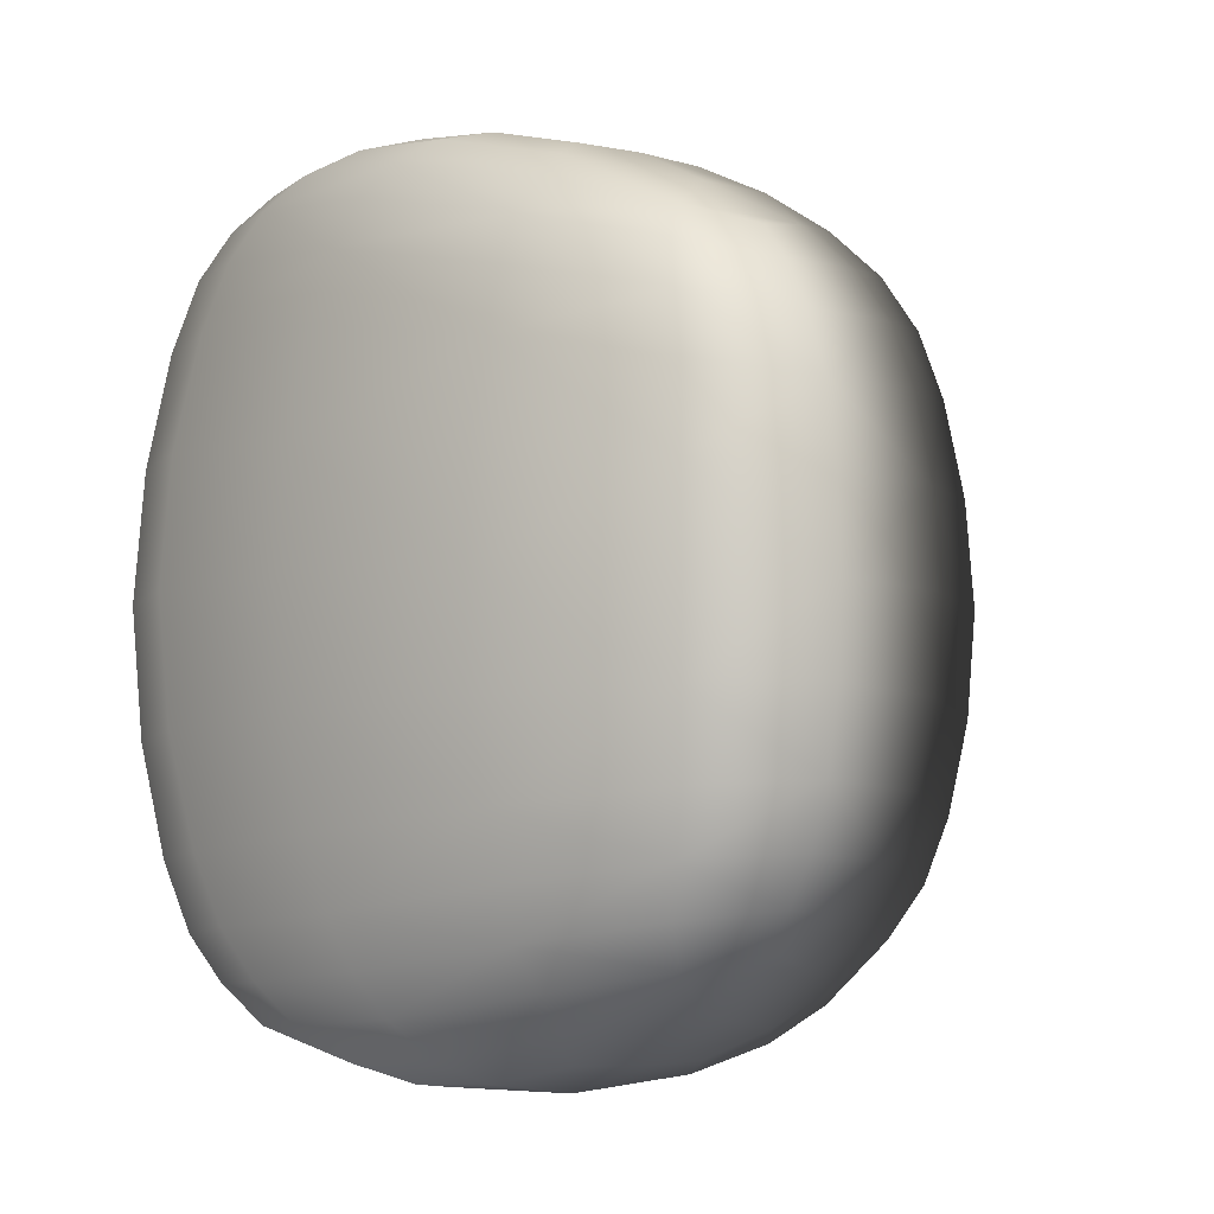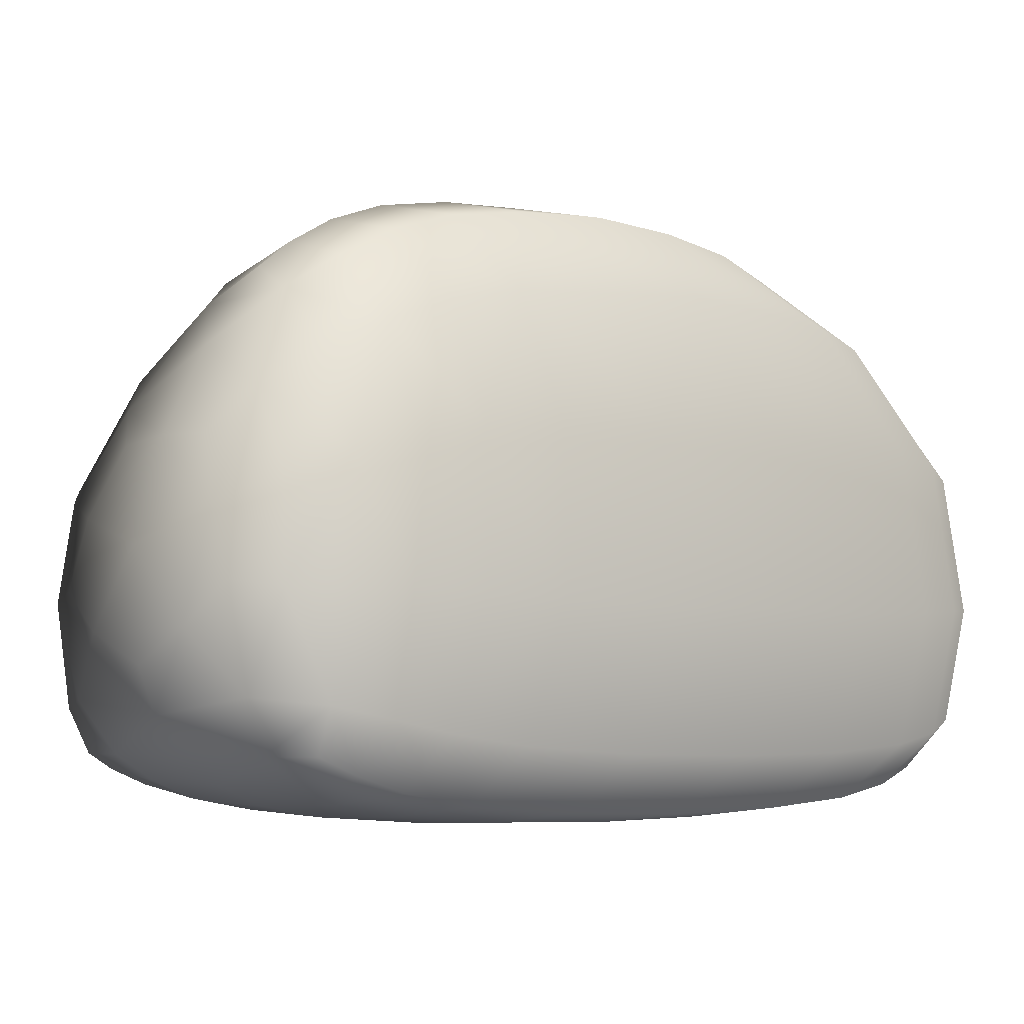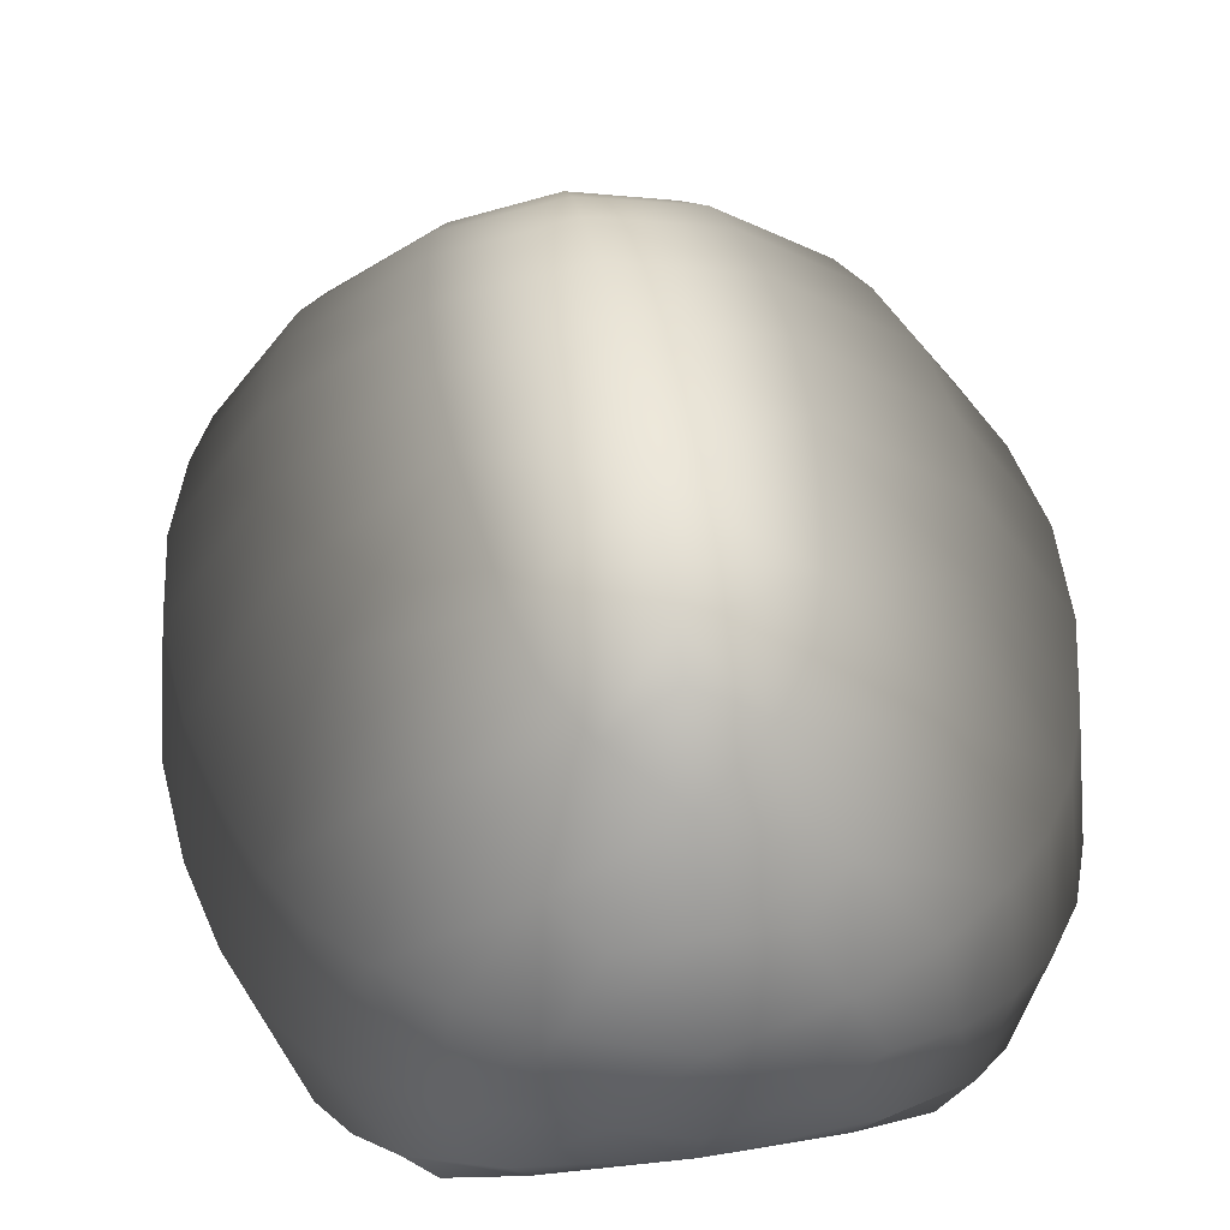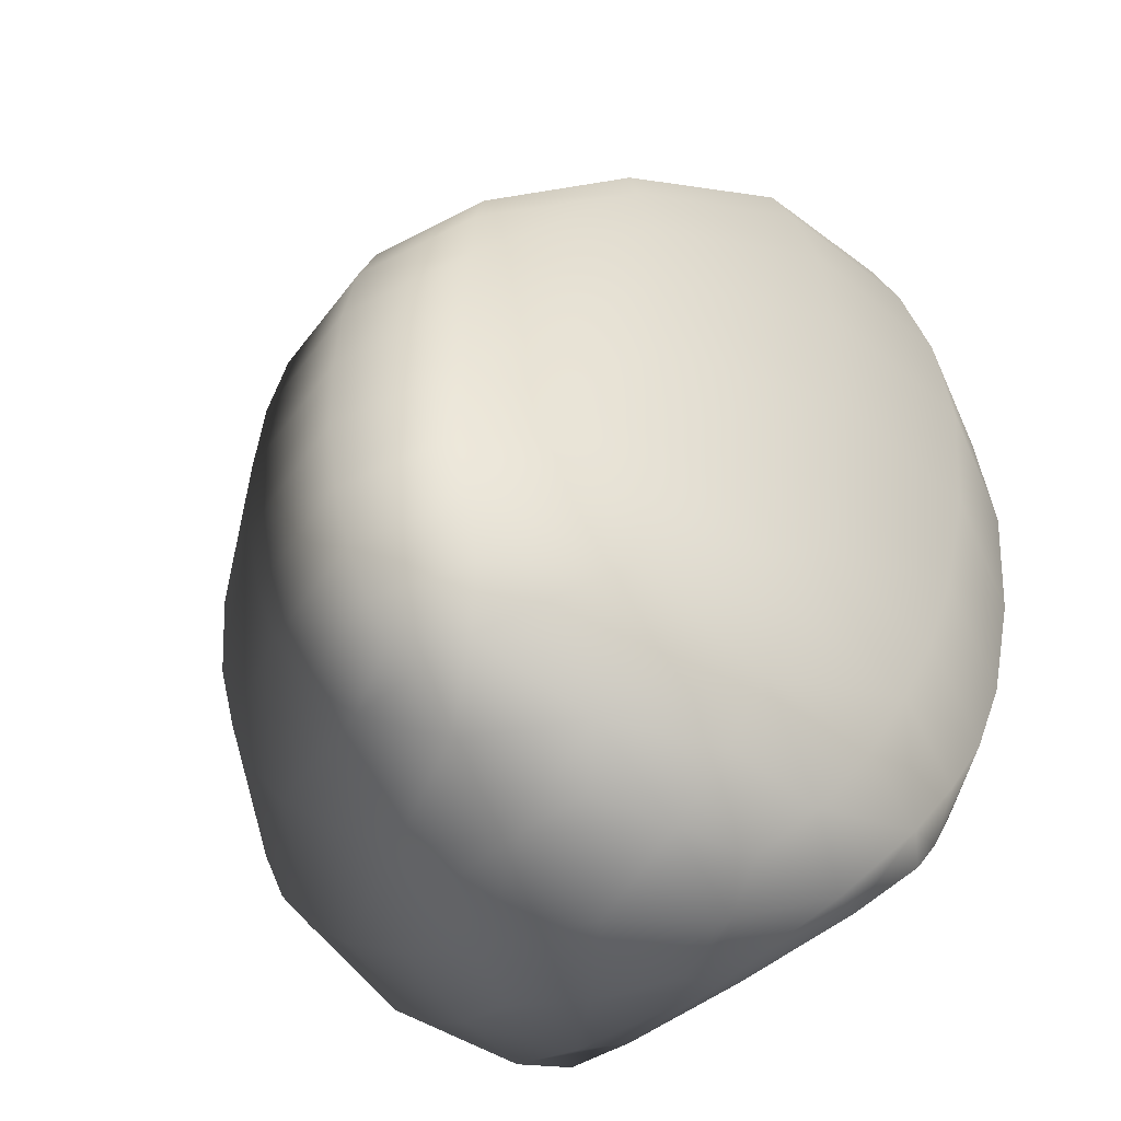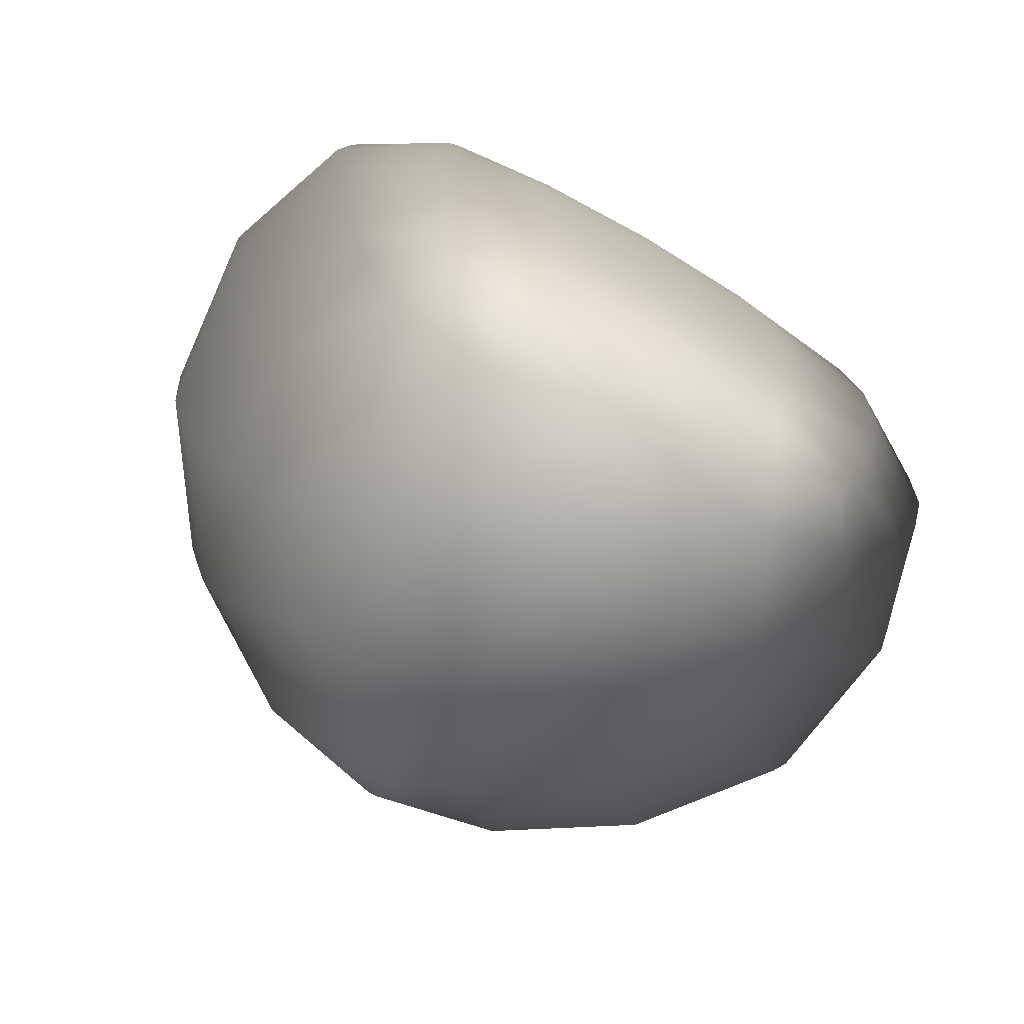
<metadata>
{"format":"obj","ext":"obj","renderer":"f3d","projection":"perspective","resolution":1024,"background":"white","views":[{"elev":-5.6,"azim":-37.6,"up":"+Y"},{"elev":-4.8,"azim":52.2,"up":"+Z"},{"elev":43.3,"azim":170.7,"up":"+Z"},{"elev":-50.2,"azim":41.9,"up":"+Y"},{"elev":-75.8,"azim":150.0,"up":"+Y"}]}
</metadata>
<code>
g Part1
v -34.13 -124.8 105.9
v 0.3308 -129.2 96.46
v 0.3308 -120 127.9
v -21.59 -119.6 126.6
v 34.79 -124.8 105.9
v 22.25 -119.6 126.6
v 25.34 -127.7 72.72
v 44.45 -125.5 85.11
v -24.68 -127.7 72.72
v 0.3308 -127 62.83
v -34.13 -124.8 105.9
v -43.79 -125.5 85.11
v -74.74 -106.1 117.9
v -57.47 -116.8 112.7
v -35.58 -111.1 138.9
v -49.61 -99.43 149.9
v -20.59 -93.66 170
v 0.3308 -106.1 155.1
v 21.26 -93.66 170
v 0.3308 -88.91 179.4
v 36.24 -111.1 138.9
v 50.27 -99.43 149.9
v 75.41 -106.1 117.9
v 58.13 -116.8 112.7
v 63.23 -119.3 82.51
v 80.09 -109.2 81.28
v 71.98 -110.4 51.28
v 47.25 -120.4 53.59
v 40.83 -111.3 37.67
v 62.86 -108.4 37.89
v 0.3308 -121.6 48.88
v 0.3308 -112.9 38.15
v -40.16 -111.3 37.67
v -46.59 -120.4 53.59
v -71.32 -110.4 51.28
v -62.2 -108.4 37.89
v -62.57 -119.3 82.51
v -79.43 -109.2 81.28
v -96.99 -79.25 123.9
v -87.45 -93.85 121.2
v -63.3 -87 156
v -71.69 -71.86 162
v -36.03 -66.15 187.6
v -30.72 -81.07 179.4
v 0.3308 -78.27 187.9
v 0.3308 -63.79 196.4
v 36.7 -66.15 187.6
v 31.38 -81.07 179.4
v 63.96 -87 156
v 72.35 -71.86 162
v 97.66 -79.25 123.9
v 88.12 -93.85 121.2
v 92.65 -97.31 81.12
v 102.7 -82.84 80.31
v 91.34 -85.19 43.94
v 83.03 -98.99 47.79
v 66.3 -98.75 33.01
v 69.79 -85.2 28.06
v 38.5 -86.17 24.34
v 39.12 -99.73 29.91
v 0.3308 -100.3 29.03
v 0.3308 -86.77 23.18
v -37.84 -86.17 24.34
v -38.46 -99.73 29.91
v -65.64 -98.75 33.01
v -69.13 -85.2 28.06
v -90.68 -85.19 43.94
v -82.37 -98.99 47.79
v -91.99 -97.31 81.12
v -102 -82.84 80.31
v -111.9 -29.89 126
v -104.6 -59.49 125.5
v -77.92 -53.16 165.4
v -84.84 -26.25 166.4
v -42.05 -23.05 196.8
v -39.02 -47.75 193.5
v 0.3308 -45.71 202.9
v 0.3309 -21.47 207
v 42.71 -23.05 196.8
v 39.68 -47.75 193.5
v 78.59 -53.16 165.4
v 85.5 -26.25 166.4
v 112.6 -29.89 126
v 105.3 -59.49 125.5
v 110.2 -63.1 78.95
v 117.3 -31.82 77.61
v 103.9 -33.18 38.4
v 97.67 -65.2 40.59
v 72.7 -65.58 24.38
v 76.78 -33.14 22.07
v 40.54 -33.47 18.42
v 38.82 -65.91 20.67
v 0.3308 -65.94 19.44
v 0.3308 -32.98 17.18
v -39.87 -33.47 18.42
v -38.16 -65.91 20.67
v -72.04 -65.58 24.38
v -76.12 -33.14 22.07
v -103.2 -33.18 38.4
v -97.01 -65.2 40.59
v -109.5 -63.1 78.95
v -116.6 -31.82 77.61
v -111.9 38.85 126.1
v -114.9 4.374 126.8
v -86.07 4.457 168.4
v -84.61 35.5 166.6
v -42 32.7 196.8
v -42.99 4.569 198.3
v 0.3309 4.603 208.3
v 0.3309 31.25 207
v 42.66 32.7 196.8
v 43.65 4.569 198.3
v 86.73 4.457 168.4
v 85.27 35.5 166.6
v 112.5 38.85 126.1
v 115.6 4.374 126.8
v 120.7 4.338 77.84
v 117.3 40.67 77.6
v 103.9 42.02 38.4
v 107 4.33 37.83
v 78.98 4.327 21.27
v 76.78 41.98 22.07
v 40.54 42.31 18.42
v 41.71 4.327 17.66
v 0.3309 4.327 16.45
v 0.3309 41.82 17.18
v -39.87 42.31 18.42
v -41.05 4.327 17.66
v -78.31 4.327 21.27
v -76.12 41.98 22.07
v -103.2 42.02 38.4
v -106.3 4.33 37.83
v -120.1 4.338 77.84
v -116.6 40.67 77.6
v -97.06 89.65 123.9
v -104.6 69.04 125.5
v -77.93 63.2 165.4
v -71.95 82.63 161.8
v -36.1 77.18 187.5
v -39.02 58.29 193.5
v 0.3309 56.4 202.9
v 0.3309 74.9 196.4
v 36.76 77.18 187.5
v 39.68 58.29 193.5
v 78.59 63.2 165.4
v 72.61 82.63 161.8
v 97.72 89.65 123.9
v 105.3 69.04 125.5
v 110.2 72.48 78.95
v 102.6 93.09 80.32
v 91.33 95.46 43.94
v 97.67 74.58 40.59
v 72.69 74.96 24.38
v 69.75 95.45 28.07
v 38.49 96.46 24.34
v 38.82 75.29 20.67
v 0.3309 75.33 19.44
v 0.3309 97.09 23.17
v -37.83 96.46 24.34
v -38.15 75.29 20.67
v -72.03 74.96 24.38
v -69.09 95.45 28.07
v -90.67 95.46 43.94
v -97.01 74.58 40.59
v -109.5 72.48 78.95
v -102 93.09 80.32
v -74.73 116.8 117.9
v -87.47 104.8 121.2
v -63.35 98.03 155.9
v -49.55 110.1 149.9
v -20.58 104.3 170
v -30.73 92.14 179.4
v 0.3309 89.38 187.9
v 0.3309 99.69 179.5
v 21.24 104.3 170
v 31.39 92.14 179.4
v 64.01 98.03 155.9
v 50.21 110.1 149.9
v 75.39 116.8 117.9
v 88.13 104.8 121.2
v 92.65 108.2 81.12
v 80.1 119.9 81.26
v 71.99 121.1 51.26
v 83.03 109.9 47.79
v 66.3 109.7 33
v 62.9 119.2 37.83
v 40.84 122 37.66
v 39.12 110.7 29.9
v 0.3309 111.2 29.03
v 0.3309 123.5 38.16
v -40.17 122 37.66
v -38.46 110.7 29.9
v -65.64 109.7 33
v -62.24 119.2 37.83
v -71.33 121.1 51.26
v -82.37 109.9 47.79
v -91.99 108.2 81.12
v -79.44 119.9 81.26
v -34.15 134.2 105.9
v -57.47 126.8 112.7
v -35.57 121.1 138.9
v -21.62 129 126.6
v 0.3309 129.3 127.9
v 0.3309 116.1 155.1
v 36.24 121.1 138.9
v 22.28 129 126.6
v 34.81 134.2 105.9
v 58.13 126.8 112.7
v 63.24 129.3 82.5
v 44.5 135 85.08
v 25.35 137 72.71
v 47.25 130.5 53.59
v 0.3309 131.6 48.88
v 0.3309 136.4 62.81
v -24.69 137 72.71
v -46.59 130.5 53.59
v -62.58 129.3 82.5
v -43.84 135 85.08
v -57.47 -116.8 112.7
v -74.74 -106.1 117.9
v -87.45 -93.85 121.2
v -96.99 -79.25 123.9
v -104.6 -59.49 125.5
v -111.9 -29.89 126
v -114.9 4.374 126.8
v -111.9 38.85 126.1
v -104.6 69.04 125.5
v -97.06 89.65 123.9
v -87.47 104.8 121.2
v -74.73 116.8 117.9
v -57.47 126.8 112.7
v 0.3309 138.2 96.46
v -34.15 134.2 105.9
f 1 2 3
f 1 3 4
f 3 2 5
f 3 5 6
f 5 2 7
f 5 7 8
f 7 2 9
f 7 9 10
f 9 2 11
f 9 11 12
f 13 14 15
f 13 15 16
f 17 18 19
f 17 19 20
f 19 18 21
f 19 21 22
f 23 24 25
f 23 25 26
f 27 28 29
f 27 29 30
f 29 28 31
f 29 31 32
f 33 34 35
f 33 35 36
f 35 34 37
f 35 37 38
f 39 40 41
f 39 41 42
f 43 44 45
f 43 45 46
f 47 48 49
f 47 49 50
f 51 52 53
f 51 53 54
f 55 56 57
f 55 57 58
f 59 60 61
f 59 61 62
f 63 64 65
f 63 65 66
f 67 68 69
f 67 69 70
f 71 72 73
f 71 73 74
f 75 76 77
f 75 77 78
f 79 80 81
f 79 81 82
f 83 84 85
f 83 85 86
f 87 88 89
f 87 89 90
f 91 92 93
f 91 93 94
f 95 96 97
f 95 97 98
f 99 100 101
f 99 101 102
f 103 104 105
f 103 105 106
f 107 108 109
f 107 109 110
f 111 112 113
f 111 113 114
f 115 116 117
f 115 117 118
f 119 120 121
f 119 121 122
f 123 124 125
f 123 125 126
f 127 128 129
f 127 129 130
f 131 132 133
f 131 133 134
f 135 136 137
f 135 137 138
f 139 140 141
f 139 141 142
f 143 144 145
f 143 145 146
f 147 148 149
f 147 149 150
f 151 152 153
f 151 153 154
f 155 156 157
f 155 157 158
f 159 160 161
f 159 161 162
f 163 164 165
f 163 165 166
f 167 168 169
f 167 169 170
f 171 172 173
f 171 173 174
f 175 176 177
f 175 177 178
f 179 180 181
f 179 181 182
f 183 184 185
f 183 185 186
f 187 188 189
f 187 189 190
f 191 192 193
f 191 193 194
f 195 196 197
f 195 197 198
f 199 200 201
f 199 201 202
f 203 204 205
f 203 205 206
f 207 208 209
f 207 209 210
f 211 212 213
f 211 213 214
f 215 216 217
f 215 217 218
f 3 18 15
f 3 15 4
f 15 14 1
f 15 1 4
f 5 24 21
f 5 21 6
f 21 18 3
f 21 3 6
f 7 28 25
f 7 25 8
f 25 24 5
f 25 5 8
f 9 34 31
f 9 31 10
f 31 28 7
f 31 7 10
f 11 219 37
f 11 37 12
f 37 34 9
f 37 9 12
f 15 18 17
f 15 17 16
f 17 44 41
f 17 41 16
f 41 40 13
f 41 13 16
f 19 48 45
f 19 45 20
f 45 44 17
f 45 17 20
f 21 24 23
f 21 23 22
f 23 52 49
f 23 49 22
f 49 48 19
f 49 19 22
f 25 28 27
f 25 27 26
f 27 56 53
f 27 53 26
f 53 52 23
f 53 23 26
f 29 60 57
f 29 57 30
f 57 56 27
f 57 27 30
f 31 34 33
f 31 33 32
f 33 64 61
f 33 61 32
f 61 60 29
f 61 29 32
f 35 68 65
f 35 65 36
f 65 64 33
f 65 33 36
f 37 219 220
f 37 220 38
f 220 221 69
f 220 69 38
f 69 68 35
f 69 35 38
f 41 44 43
f 41 43 42
f 43 76 73
f 43 73 42
f 73 72 39
f 73 39 42
f 45 48 47
f 45 47 46
f 47 80 77
f 47 77 46
f 77 76 43
f 77 43 46
f 49 52 51
f 49 51 50
f 51 84 81
f 51 81 50
f 81 80 47
f 81 47 50
f 53 56 55
f 53 55 54
f 55 88 85
f 55 85 54
f 85 84 51
f 85 51 54
f 57 60 59
f 57 59 58
f 59 92 89
f 59 89 58
f 89 88 55
f 89 55 58
f 61 64 63
f 61 63 62
f 63 96 93
f 63 93 62
f 93 92 59
f 93 59 62
f 65 68 67
f 65 67 66
f 67 100 97
f 67 97 66
f 97 96 63
f 97 63 66
f 69 221 222
f 69 222 70
f 222 223 101
f 222 101 70
f 101 100 67
f 101 67 70
f 73 76 75
f 73 75 74
f 75 108 105
f 75 105 74
f 105 104 71
f 105 71 74
f 77 80 79
f 77 79 78
f 79 112 109
f 79 109 78
f 109 108 75
f 109 75 78
f 81 84 83
f 81 83 82
f 83 116 113
f 83 113 82
f 113 112 79
f 113 79 82
f 85 88 87
f 85 87 86
f 87 120 117
f 87 117 86
f 117 116 83
f 117 83 86
f 89 92 91
f 89 91 90
f 91 124 121
f 91 121 90
f 121 120 87
f 121 87 90
f 93 96 95
f 93 95 94
f 95 128 125
f 95 125 94
f 125 124 91
f 125 91 94
f 97 100 99
f 97 99 98
f 99 132 129
f 99 129 98
f 129 128 95
f 129 95 98
f 101 223 224
f 101 224 102
f 224 225 133
f 224 133 102
f 133 132 99
f 133 99 102
f 105 108 107
f 105 107 106
f 107 140 137
f 107 137 106
f 137 136 103
f 137 103 106
f 109 112 111
f 109 111 110
f 111 144 141
f 111 141 110
f 141 140 107
f 141 107 110
f 113 116 115
f 113 115 114
f 115 148 145
f 115 145 114
f 145 144 111
f 145 111 114
f 117 120 119
f 117 119 118
f 119 152 149
f 119 149 118
f 149 148 115
f 149 115 118
f 121 124 123
f 121 123 122
f 123 156 153
f 123 153 122
f 153 152 119
f 153 119 122
f 125 128 127
f 125 127 126
f 127 160 157
f 127 157 126
f 157 156 123
f 157 123 126
f 129 132 131
f 129 131 130
f 131 164 161
f 131 161 130
f 161 160 127
f 161 127 130
f 133 225 226
f 133 226 134
f 226 227 165
f 226 165 134
f 165 164 131
f 165 131 134
f 137 140 139
f 137 139 138
f 139 172 169
f 139 169 138
f 169 168 135
f 169 135 138
f 141 144 143
f 141 143 142
f 143 176 173
f 143 173 142
f 173 172 139
f 173 139 142
f 145 148 147
f 145 147 146
f 147 180 177
f 147 177 146
f 177 176 143
f 177 143 146
f 149 152 151
f 149 151 150
f 151 184 181
f 151 181 150
f 181 180 147
f 181 147 150
f 153 156 155
f 153 155 154
f 155 188 185
f 155 185 154
f 185 184 151
f 185 151 154
f 157 160 159
f 157 159 158
f 159 192 189
f 159 189 158
f 189 188 155
f 189 155 158
f 161 164 163
f 161 163 162
f 163 196 193
f 163 193 162
f 193 192 159
f 193 159 162
f 165 227 228
f 165 228 166
f 228 229 197
f 228 197 166
f 197 196 163
f 197 163 166
f 169 172 171
f 169 171 170
f 171 204 201
f 171 201 170
f 201 200 167
f 201 167 170
f 173 176 175
f 173 175 174
f 175 204 171
f 175 171 174
f 177 180 179
f 177 179 178
f 179 208 205
f 179 205 178
f 205 204 175
f 205 175 178
f 181 184 183
f 181 183 182
f 183 212 209
f 183 209 182
f 209 208 179
f 209 179 182
f 185 188 187
f 185 187 186
f 187 212 183
f 187 183 186
f 189 192 191
f 189 191 190
f 191 216 213
f 191 213 190
f 213 212 187
f 213 187 190
f 193 196 195
f 193 195 194
f 195 216 191
f 195 191 194
f 197 229 230
f 197 230 198
f 230 231 217
f 230 217 198
f 217 216 195
f 217 195 198
f 201 204 203
f 201 203 202
f 203 232 199
f 203 199 202
f 205 208 207
f 205 207 206
f 207 232 203
f 207 203 206
f 209 212 211
f 209 211 210
f 211 232 207
f 211 207 210
f 213 216 215
f 213 215 214
f 215 232 211
f 215 211 214
f 217 231 233
f 217 233 218
f 233 232 215
f 233 215 218

</code>
